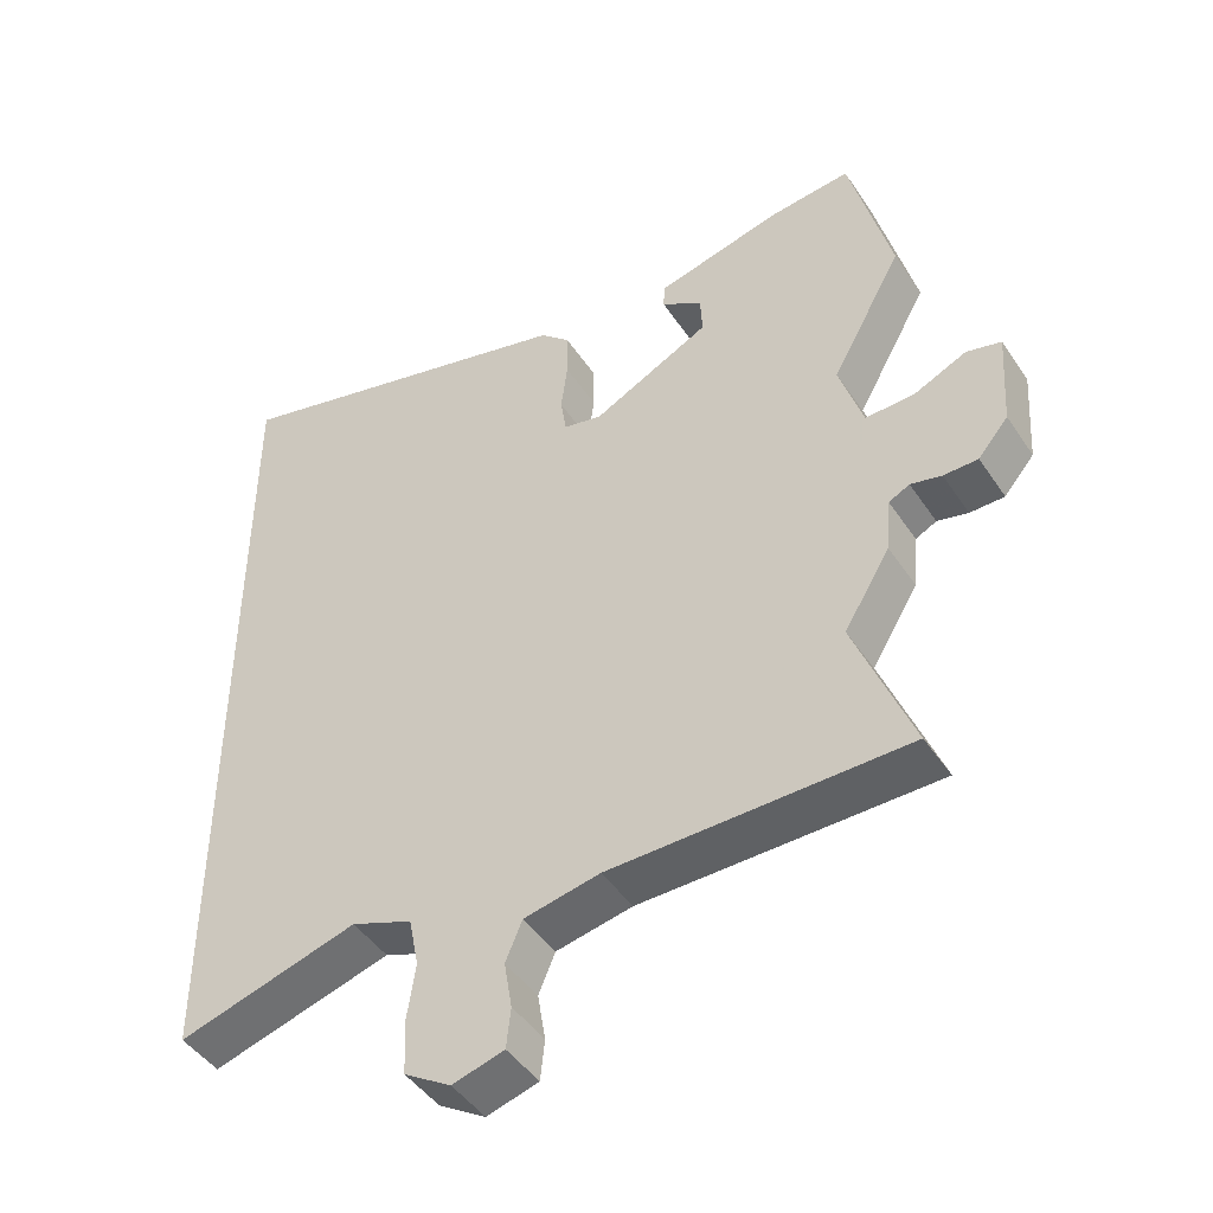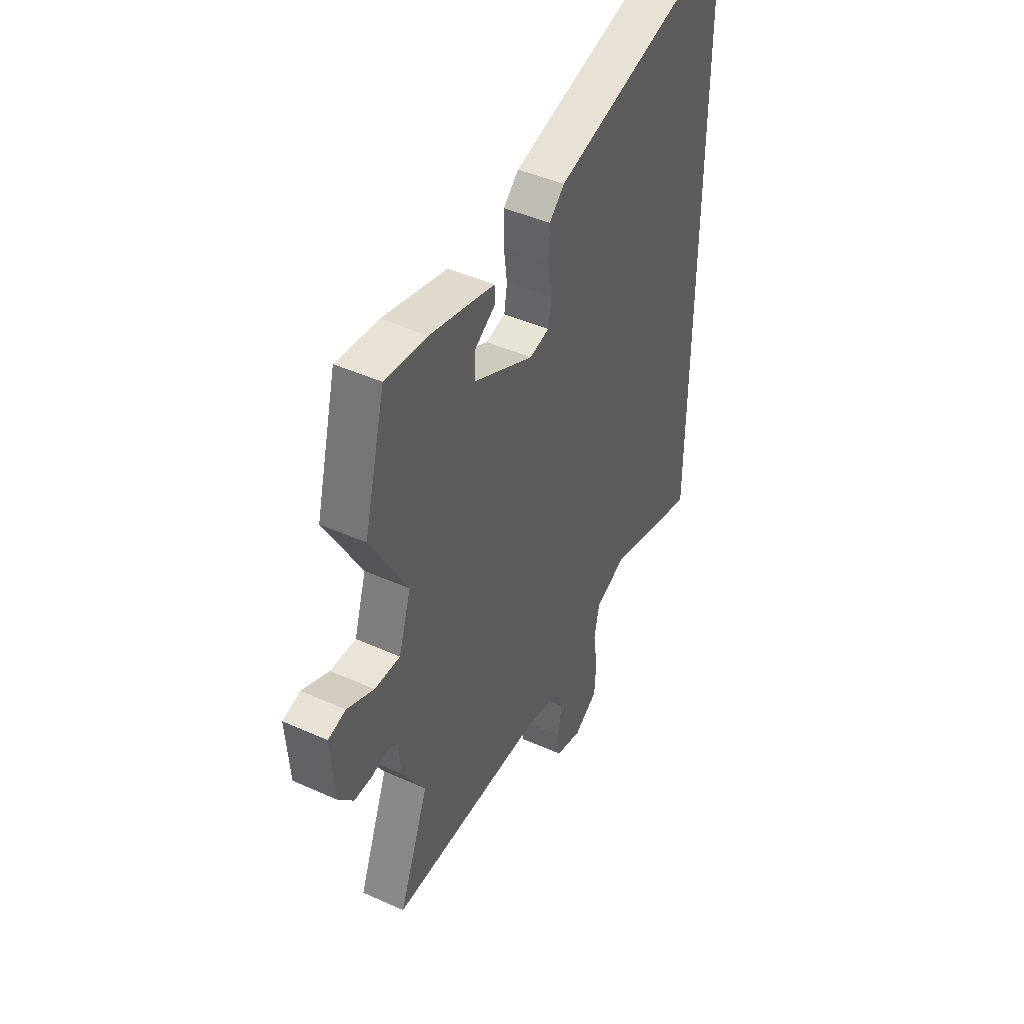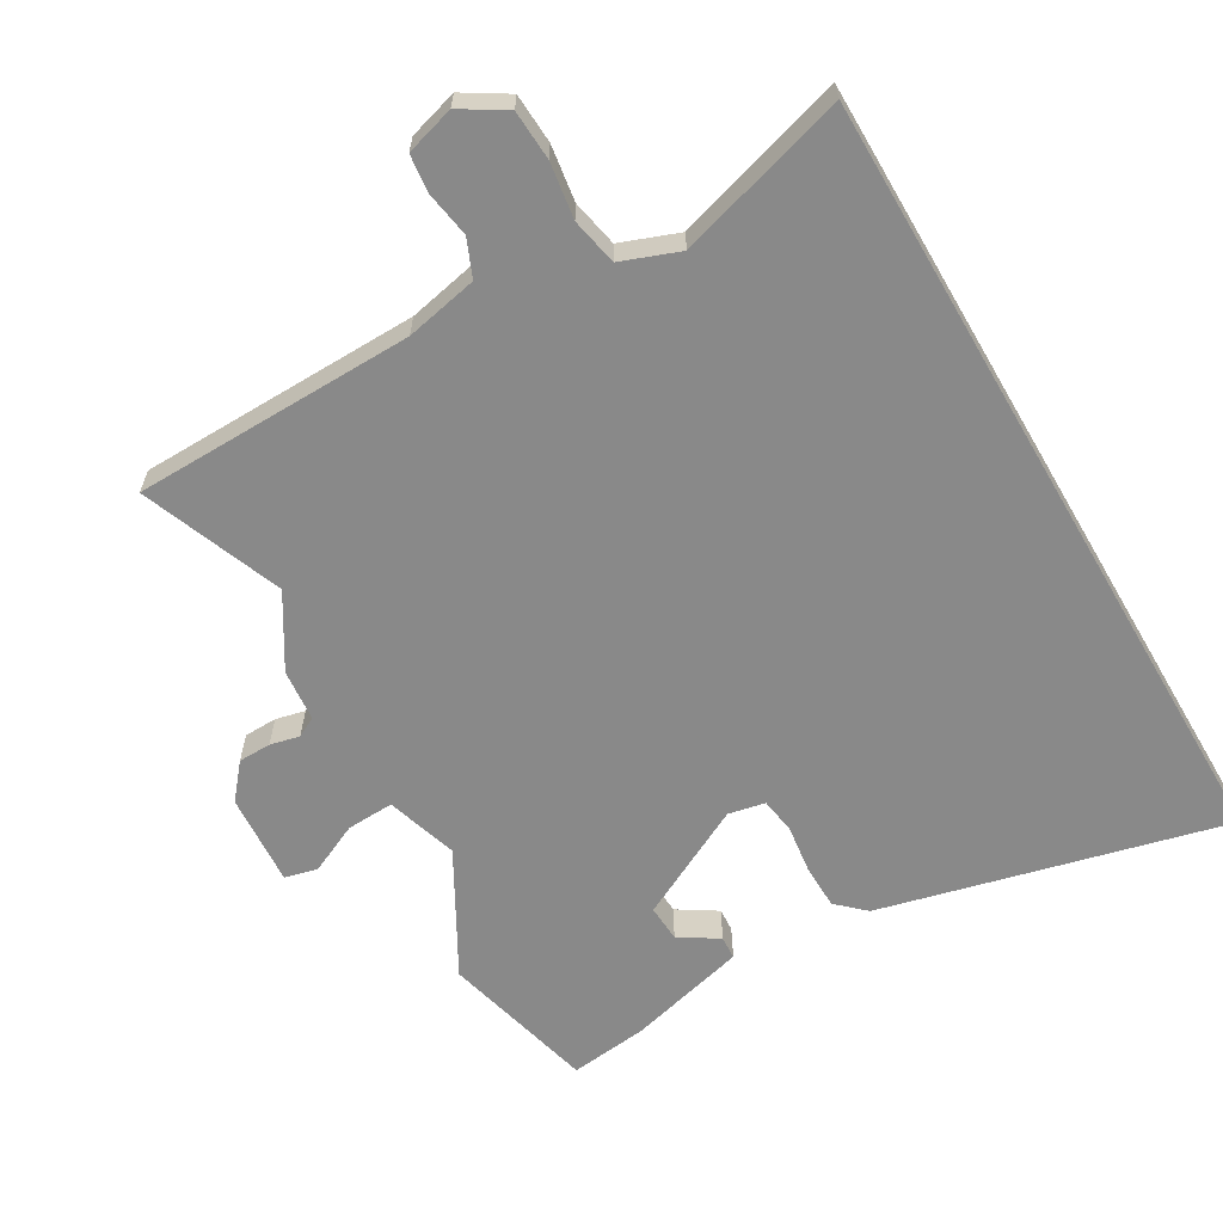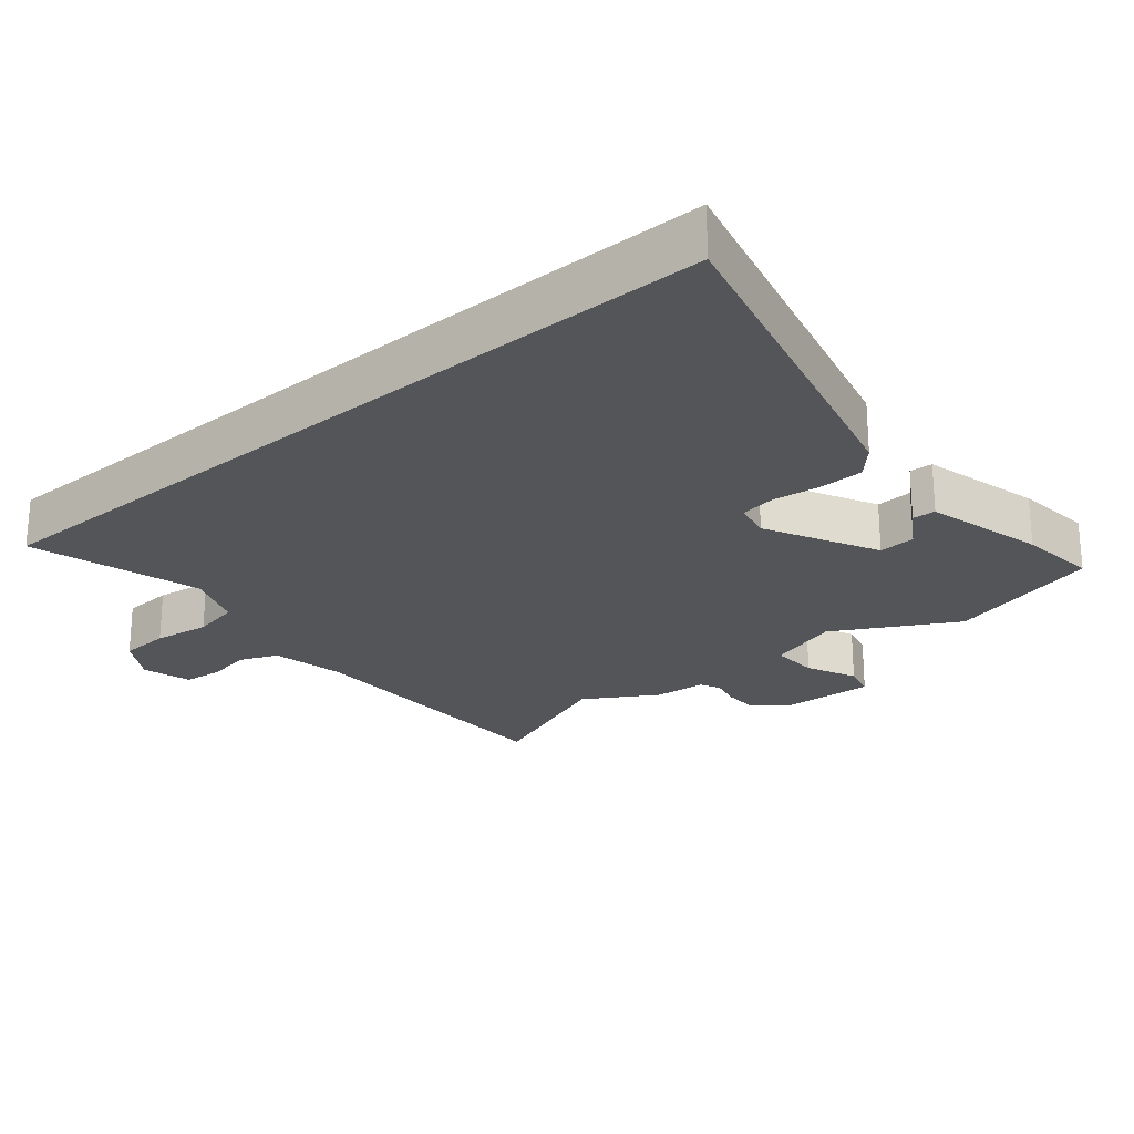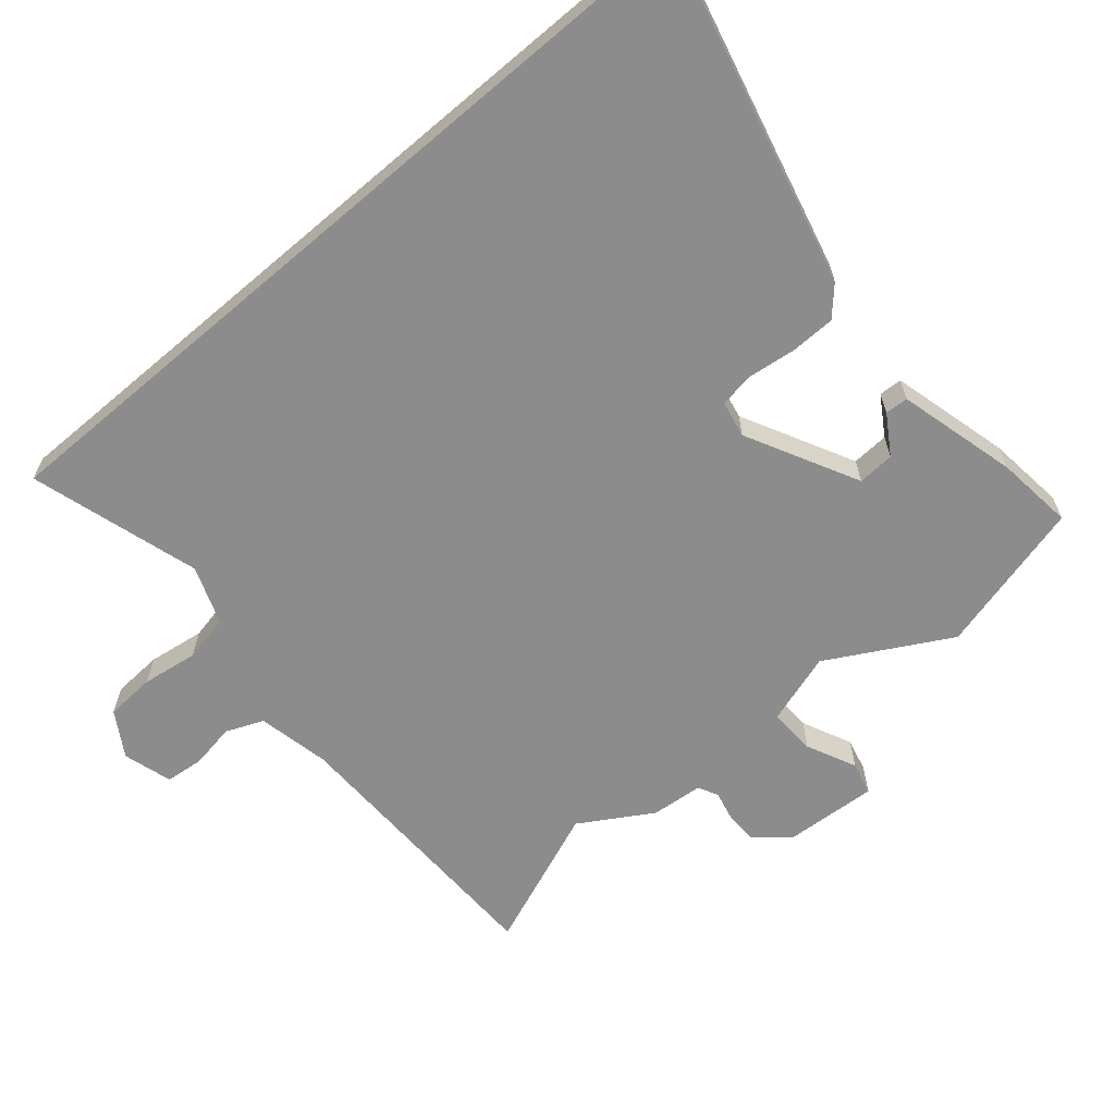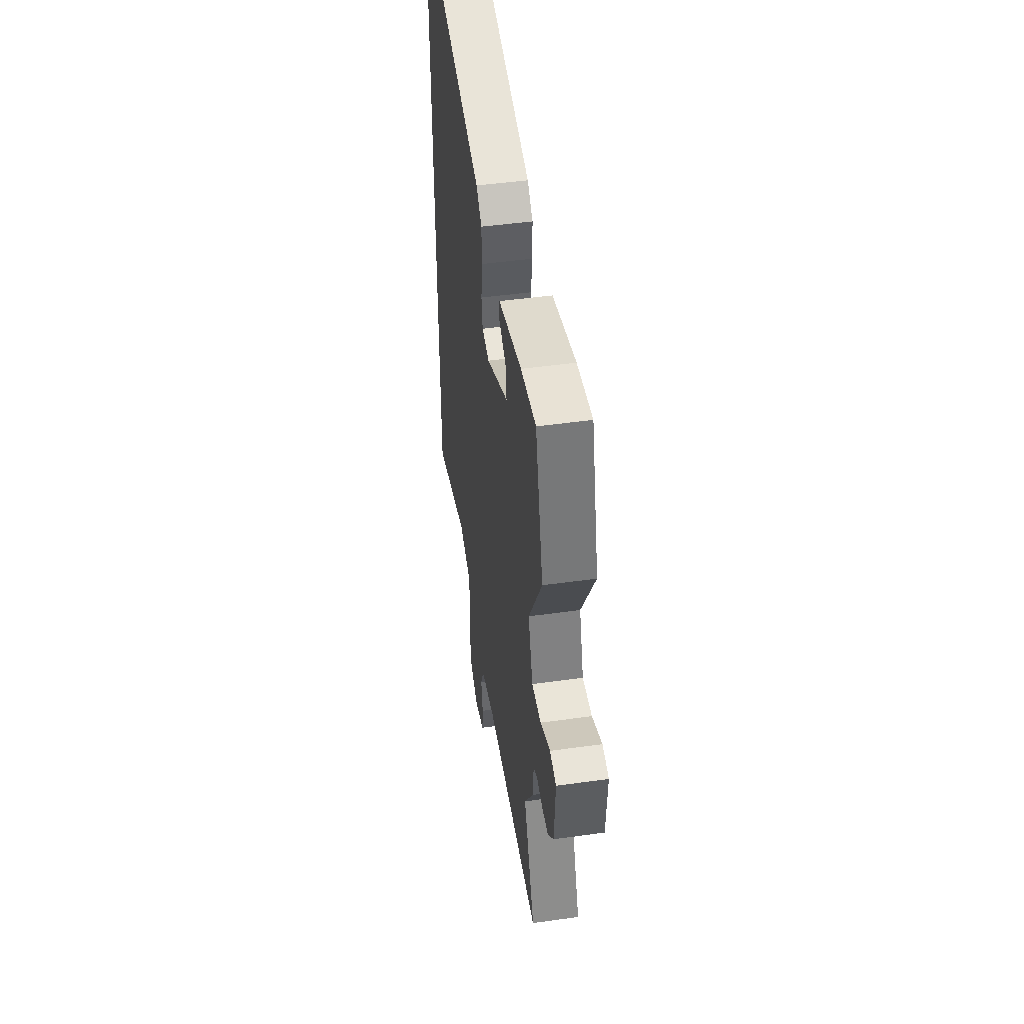
<metadata>
{"format":"obj","ext":"obj","renderer":"f3d","projection":"perspective","resolution":1024,"background":"white","views":[{"elev":-45.7,"azim":31.8,"up":"+Z"},{"elev":44.9,"azim":117.6,"up":"+Z"},{"elev":-63.0,"azim":-149.8,"up":"+Y"},{"elev":-24.2,"azim":-50.0,"up":"+Y"},{"elev":-64.2,"azim":-49.5,"up":"+Y"},{"elev":47.6,"azim":81.0,"up":"+Z"}]}
</metadata>
<code>
v -0.5 0.07 0.623
v 0.003 0.07 0.498
v 0.044 0.07 0.46
v 0.045 0.07 0.394
v 0.036 0.07 0.324
v 0.044 0.07 0.272
v 0.098 0.07 0.261
v 0.262 0.07 0.345
v 0.259 0.07 0.399
v 0.202 0.07 0.435
v 0.204 0.07 0.469
v 0.379 0.07 0.514
v 0.493 0.07 0.527
v 0.551 0.07 0.301
v 0.452 0.07 0.123
v 0.485 0.07 0.018
v 0.554 0.07 0.021
v 0.627 0.07 0.055
v 0.675 0.07 0.043
v 0.666 0.07 -0.092
v 0.624 0.07 -0.142
v 0.576 0.07 -0.143
v 0.533 0.07 -0.133
v 0.504 0.07 -0.148
v 0.497 0.07 -0.224
v 0.433 0.07 -0.329
v 0.514 0.07 -0.536
v 0.102 0.07 -0.543
v -0.004 0.07 -0.565
v -0.027 0.07 -0.62
v -0.016 0.07 -0.686
v -0.022 0.07 -0.742
v -0.094 0.07 -0.763
v -0.159 0.07 -0.723
v -0.163 0.07 -0.65
v -0.151 0.07 -0.568
v -0.165 0.07 -0.499
v -0.25 0.07 -0.467
v -0.5 0.07 -0.541
v -0.5 0 0.623
v 0.003 0 0.498
v 0.044 0 0.46
v 0.045 0 0.394
v 0.036 0 0.324
v 0.044 0 0.272
v 0.098 0 0.261
v 0.262 0 0.345
v 0.259 0 0.399
v 0.202 0 0.435
v 0.204 0 0.469
v 0.379 0 0.514
v 0.493 0 0.527
v 0.551 0 0.301
v 0.452 0 0.123
v 0.485 0 0.018
v 0.554 0 0.021
v 0.627 0 0.055
v 0.675 0 0.043
v 0.666 0 -0.092
v 0.624 0 -0.142
v 0.576 0 -0.143
v 0.533 0 -0.133
v 0.504 0 -0.148
v 0.497 0 -0.224
v 0.433 0 -0.329
v 0.514 0 -0.536
v 0.102 0 -0.543
v -0.004 0 -0.565
v -0.027 0 -0.62
v -0.016 0 -0.686
v -0.022 0 -0.742
v -0.094 0 -0.763
v -0.159 0 -0.723
v -0.163 0 -0.65
v -0.151 0 -0.568
v -0.165 0 -0.499
v -0.25 0 -0.467
v -0.5 0 -0.541
f 38 39 1 2
f 37 38 2 3
f 36 37 3 4
f 35 36 4 5
f 34 35 5 6
f 33 34 6 7
f 30 31 32 33
f 29 30 33 7
f 28 29 7 8
f 26 27 28
f 24 25 26 28
f 24 28 8
f 23 24 8 9
f 22 23 9
f 17 18 19 20
f 16 17 20 21
f 12 13 14 15
f 9 10 11 12
f 9 12 15
f 16 21 22
f 16 22 9
f 9 15 16
f 41 40 78 77
f 42 41 77 76
f 43 42 76 75
f 44 43 75 74
f 45 44 74 73
f 46 45 73 72
f 72 71 70 69
f 46 72 69 68
f 47 46 68 67
f 67 66 65
f 67 65 64 63
f 47 67 63
f 48 47 63 62
f 48 62 61
f 59 58 57 56
f 60 59 56 55
f 54 53 52 51
f 51 50 49 48
f 54 51 48
f 61 60 55
f 48 61 55
f 55 54 48
f 1 40 41 2
f 2 41 42 3
f 3 42 43 4
f 4 43 44 5
f 5 44 45 6
f 6 45 46 7
f 7 46 47 8
f 8 47 48 9
f 9 48 49 10
f 10 49 50 11
f 11 50 51 12
f 12 51 52 13
f 13 52 53 14
f 14 53 54 15
f 15 54 55 16
f 16 55 56 17
f 17 56 57 18
f 18 57 58 19
f 19 58 59 20
f 20 59 60 21
f 21 60 61 22
f 22 61 62 23
f 23 62 63 24
f 24 63 64 25
f 25 64 65 26
f 26 65 66 27
f 27 66 67 28
f 28 67 68 29
f 29 68 69 30
f 30 69 70 31
f 31 70 71 32
f 32 71 72 33
f 33 72 73 34
f 34 73 74 35
f 35 74 75 36
f 36 75 76 37
f 37 76 77 38
f 38 77 78 39
f 39 78 40 1

</code>
